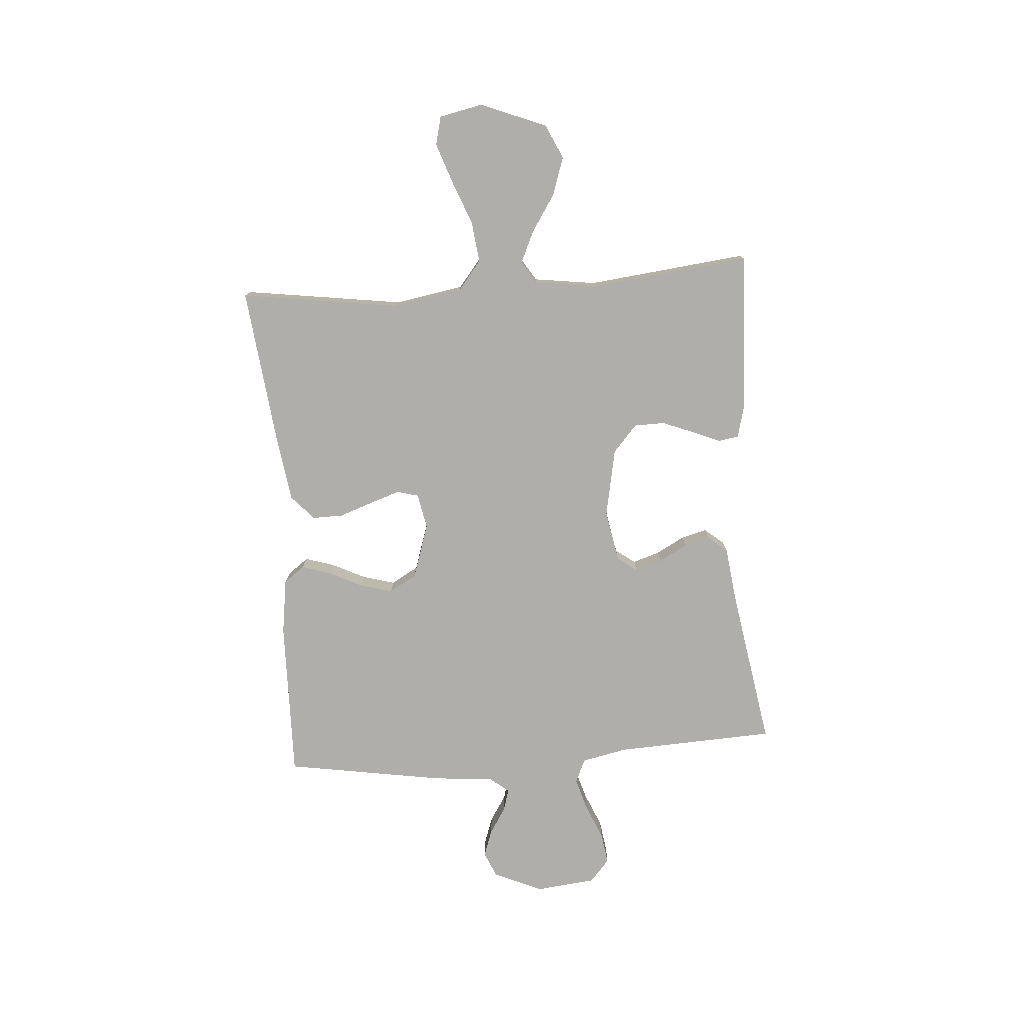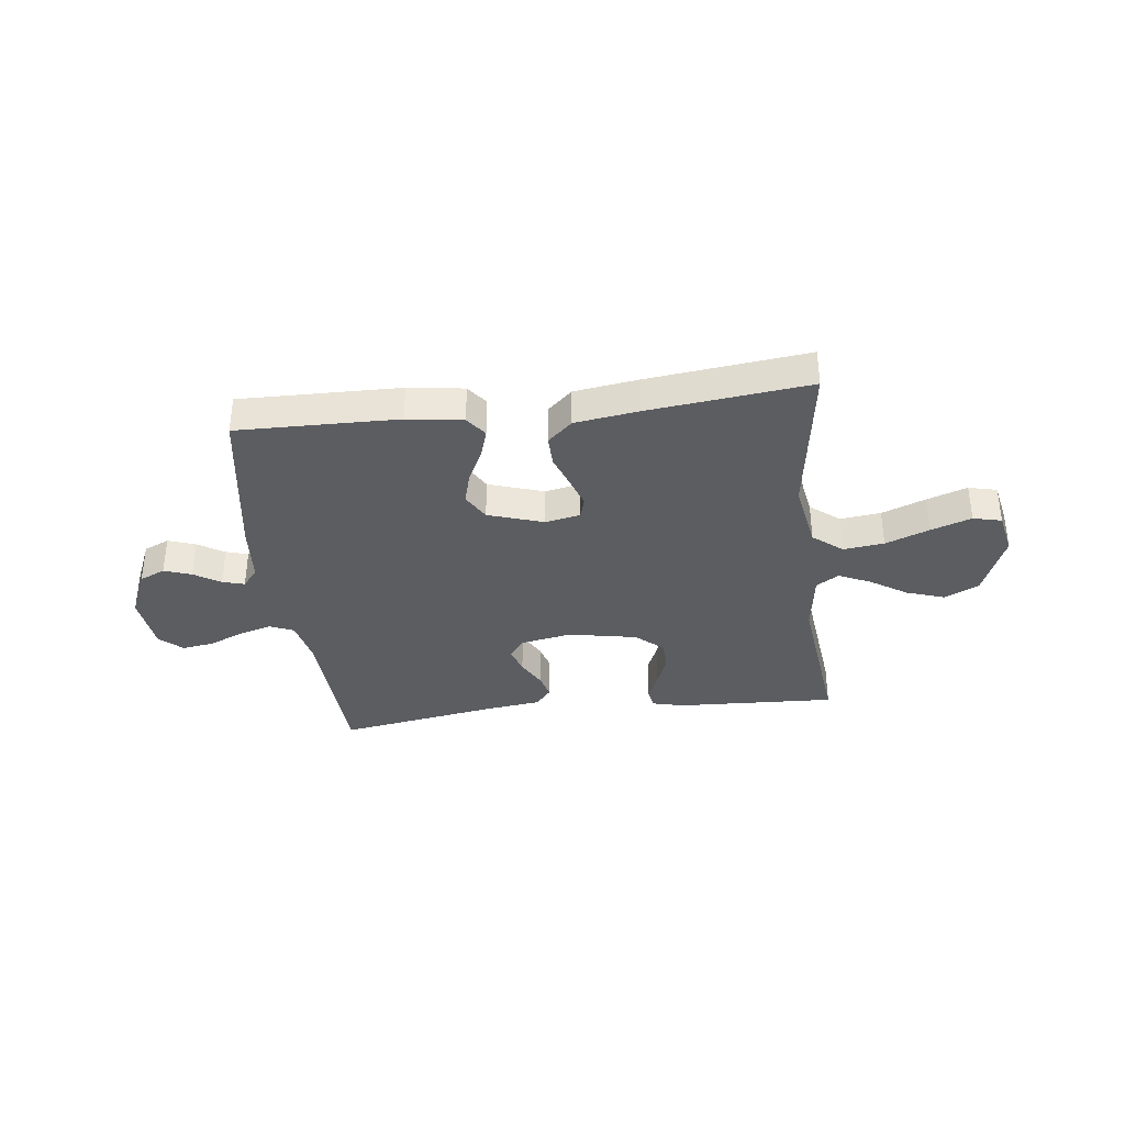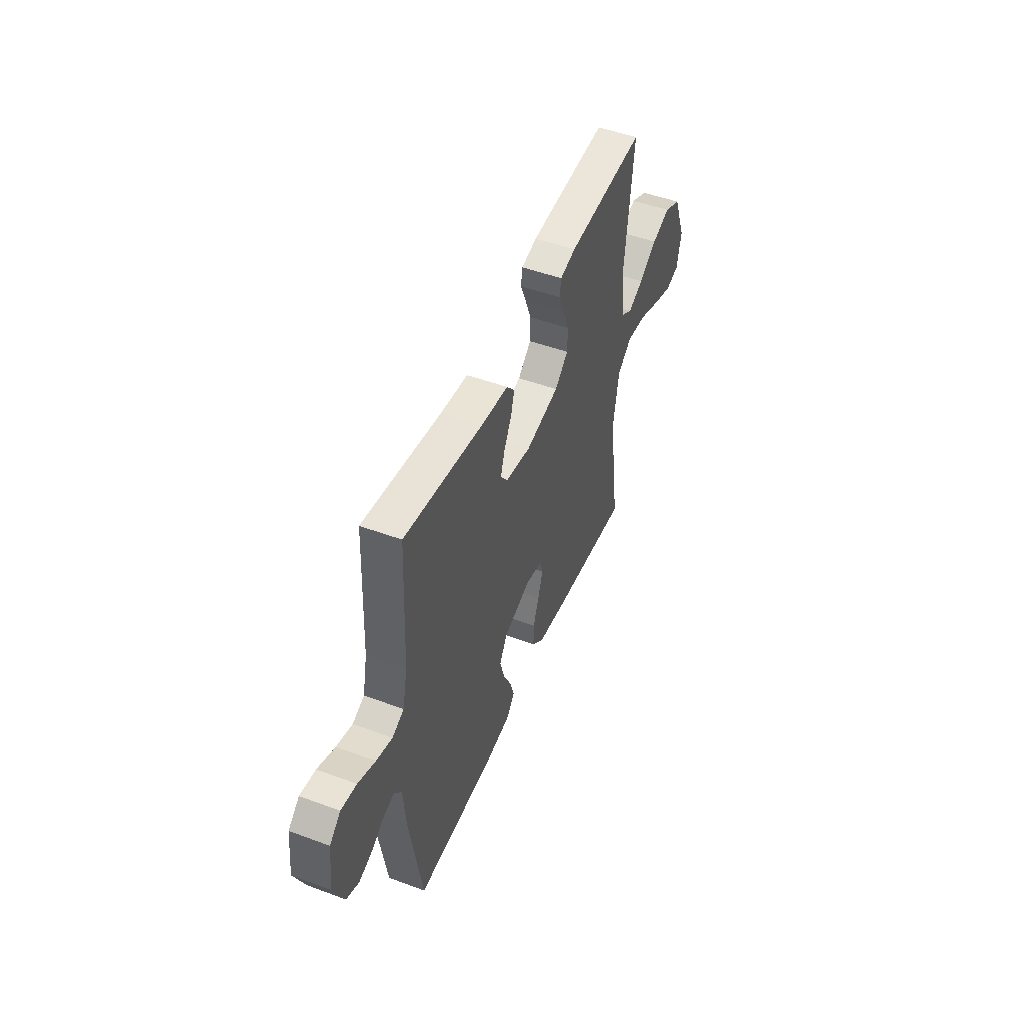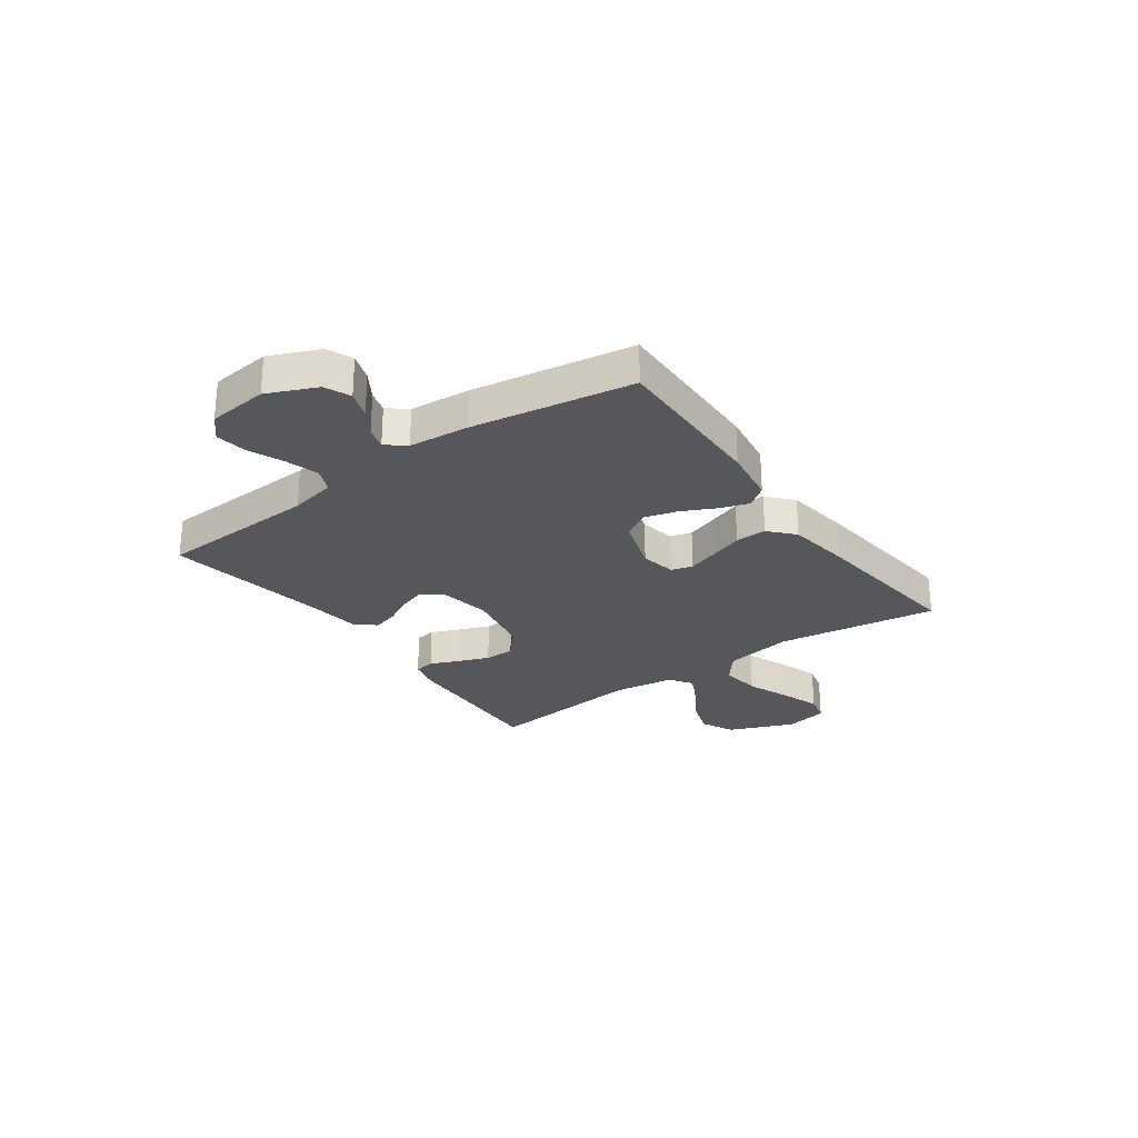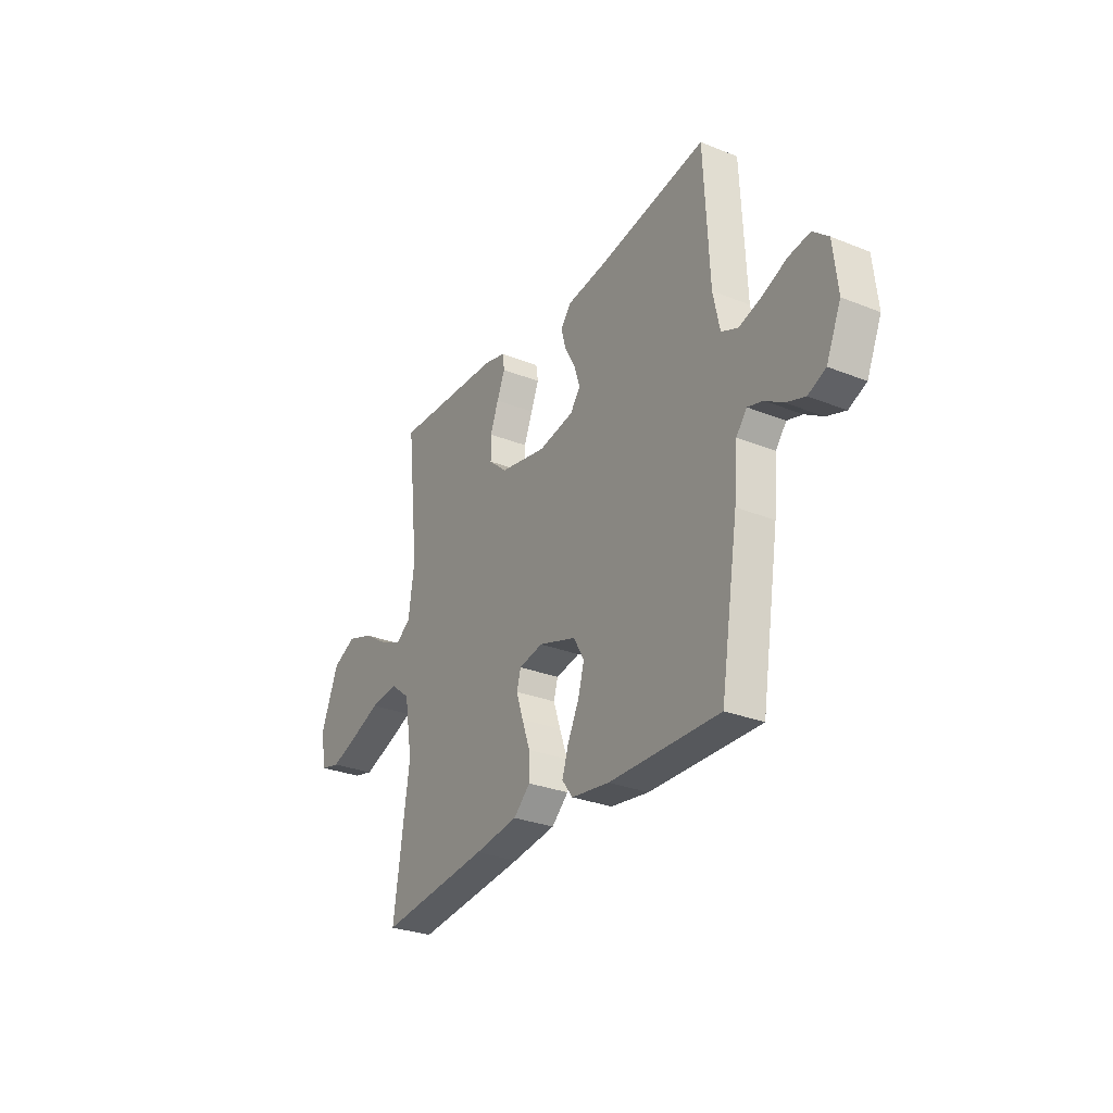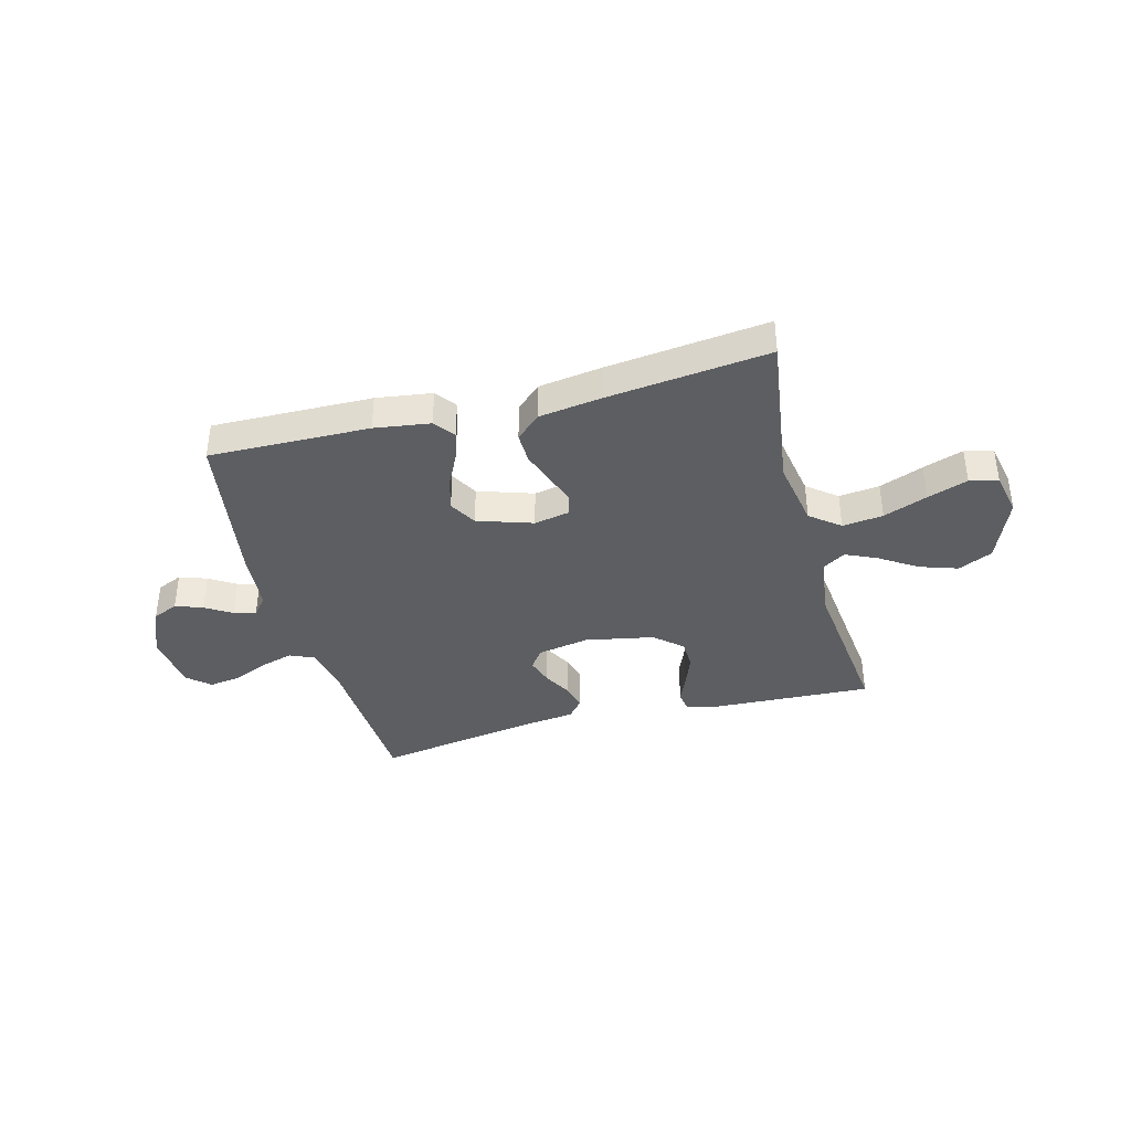
<metadata>
{"format":"obj","ext":"obj","renderer":"f3d","projection":"perspective","resolution":1024,"background":"white","views":[{"elev":-77.6,"azim":-85.8,"up":"+Y"},{"elev":-35.6,"azim":-173.0,"up":"+Y"},{"elev":49.2,"azim":112.3,"up":"+Z"},{"elev":-26.9,"azim":125.6,"up":"+Y"},{"elev":-29.3,"azim":59.4,"up":"+Z"},{"elev":-38.1,"azim":-165.1,"up":"+Y"}]}
</metadata>
<code>
v -0.5 0.07 0.5
v -0.2 0.07 0.486
v -0.141 0.07 0.471
v -0.135 0.07 0.433
v -0.157 0.07 0.38
v -0.18 0.07 0.321
v -0.179 0.07 0.264
v -0.128 0.07 0.219
v 0 0.07 0.194
v 0.097 0.07 0.212
v 0.124 0.07 0.249
v 0.108 0.07 0.299
v 0.079 0.07 0.353
v 0.066 0.07 0.401
v 0.096 0.07 0.437
v 0.2 0.07 0.45
v 0.5 0.07 0.5
v 0.514 0.07 0.2
v 0.532 0.07 0.114
v 0.577 0.07 0.094
v 0.638 0.07 0.112
v 0.704 0.07 0.14
v 0.763 0.07 0.149
v 0.805 0.07 0.112
v 0.817 0.07 0
v 0.777 0.07 -0.092
v 0.729 0.07 -0.113
v 0.678 0.07 -0.095
v 0.629 0.07 -0.064
v 0.588 0.07 -0.052
v 0.559 0.07 -0.088
v 0.549 0.07 -0.2
v 0.5 0.07 -0.5
v 0.2 0.07 -0.494
v 0.096 0.07 -0.479
v 0.067 0.07 -0.44
v 0.084 0.07 -0.386
v 0.115 0.07 -0.323
v 0.132 0.07 -0.262
v 0.103 0.07 -0.211
v 0 0.07 -0.177
v -0.066 0.07 -0.19
v -0.077 0.07 -0.23
v -0.058 0.07 -0.287
v -0.036 0.07 -0.349
v -0.035 0.07 -0.407
v -0.081 0.07 -0.449
v -0.2 0.07 -0.466
v -0.5 0.07 -0.5
v -0.457 0.07 -0.2
v -0.479 0.07 -0.071
v -0.534 0.07 -0.027
v -0.61 0.07 -0.036
v -0.692 0.07 -0.068
v -0.767 0.07 -0.094
v -0.82 0.07 -0.081
v -0.837 0.07 0
v -0.788 0.07 0.123
v -0.724 0.07 0.153
v -0.653 0.07 0.129
v -0.584 0.07 0.084
v -0.525 0.07 0.057
v -0.483 0.07 0.084
v -0.467 0.07 0.2
v -0.5 0 0.5
v -0.2 0 0.486
v -0.141 0 0.471
v -0.135 0 0.433
v -0.157 0 0.38
v -0.18 0 0.321
v -0.179 0 0.264
v -0.128 0 0.219
v 0 0 0.194
v 0.097 0 0.212
v 0.124 0 0.249
v 0.108 0 0.299
v 0.079 0 0.353
v 0.066 0 0.401
v 0.096 0 0.437
v 0.2 0 0.45
v 0.5 0 0.5
v 0.514 0 0.2
v 0.532 0 0.114
v 0.577 0 0.094
v 0.638 0 0.112
v 0.704 0 0.14
v 0.763 0 0.149
v 0.805 0 0.112
v 0.817 0 0
v 0.777 0 -0.092
v 0.729 0 -0.113
v 0.678 0 -0.095
v 0.629 0 -0.064
v 0.588 0 -0.052
v 0.559 0 -0.088
v 0.549 0 -0.2
v 0.5 0 -0.5
v 0.2 0 -0.494
v 0.096 0 -0.479
v 0.067 0 -0.44
v 0.084 0 -0.386
v 0.115 0 -0.323
v 0.132 0 -0.262
v 0.103 0 -0.211
v 0 0 -0.177
v -0.066 0 -0.19
v -0.077 0 -0.23
v -0.058 0 -0.287
v -0.036 0 -0.349
v -0.035 0 -0.407
v -0.081 0 -0.449
v -0.2 0 -0.466
v -0.5 0 -0.5
v -0.457 0 -0.2
v -0.479 0 -0.071
v -0.534 0 -0.027
v -0.61 0 -0.036
v -0.692 0 -0.068
v -0.767 0 -0.094
v -0.82 0 -0.081
v -0.837 0 0
v -0.788 0 0.123
v -0.724 0 0.153
v -0.653 0 0.129
v -0.584 0 0.084
v -0.525 0 0.057
v -0.483 0 0.084
v -0.467 0 0.2
f 59 60 61
f 58 59 61
f 57 58 61
f 56 57 61
f 55 56 61
f 54 55 61
f 53 54 61
f 52 53 61 62
f 51 52 62 63
f 48 49 50
f 47 48 50
f 46 47 50
f 45 46 50
f 44 45 50
f 51 63 64
f 50 51 64
f 44 50 64
f 43 44 64
f 36 37 38
f 35 36 38
f 34 35 38
f 33 34 38
f 32 33 38
f 31 32 38
f 30 31 38 39
f 27 28 29
f 26 27 29
f 25 26 29
f 24 25 29
f 23 24 29
f 22 23 29
f 21 22 29
f 20 21 29 30
f 30 39 40
f 20 30 40
f 19 20 40
f 16 17 18
f 16 18 19
f 15 16 19
f 14 15 19
f 13 14 19
f 12 13 19
f 3 4 5
f 2 3 5
f 1 2 5
f 64 1 5
f 64 5 6
f 42 43 64
f 41 42 64
f 11 12 19
f 19 40 41
f 11 19 41
f 10 11 41
f 64 6 7
f 64 7 8
f 41 64 8 9
f 9 10 41
f 125 124 123
f 125 123 122
f 125 122 121
f 125 121 120
f 125 120 119
f 125 119 118
f 125 118 117
f 126 125 117 116
f 127 126 116 115
f 114 113 112
f 114 112 111
f 114 111 110
f 114 110 109
f 114 109 108
f 128 127 115
f 128 115 114
f 128 114 108
f 128 108 107
f 102 101 100
f 102 100 99
f 102 99 98
f 102 98 97
f 102 97 96
f 102 96 95
f 103 102 95 94
f 93 92 91
f 93 91 90
f 93 90 89
f 93 89 88
f 93 88 87
f 93 87 86
f 93 86 85
f 94 93 85 84
f 104 103 94
f 104 94 84
f 104 84 83
f 82 81 80
f 83 82 80
f 83 80 79
f 83 79 78
f 83 78 77
f 83 77 76
f 69 68 67
f 69 67 66
f 69 66 65
f 69 65 128
f 70 69 128
f 128 107 106
f 128 106 105
f 83 76 75
f 105 104 83
f 105 83 75
f 105 75 74
f 71 70 128
f 72 71 128
f 73 72 128 105
f 105 74 73
f 1 65 66 2
f 2 66 67 3
f 3 67 68 4
f 4 68 69 5
f 5 69 70 6
f 6 70 71 7
f 7 71 72 8
f 8 72 73 9
f 9 73 74 10
f 10 74 75 11
f 11 75 76 12
f 12 76 77 13
f 13 77 78 14
f 14 78 79 15
f 15 79 80 16
f 16 80 81 17
f 17 81 82 18
f 18 82 83 19
f 19 83 84 20
f 20 84 85 21
f 21 85 86 22
f 22 86 87 23
f 23 87 88 24
f 24 88 89 25
f 25 89 90 26
f 26 90 91 27
f 27 91 92 28
f 28 92 93 29
f 29 93 94 30
f 30 94 95 31
f 31 95 96 32
f 32 96 97 33
f 33 97 98 34
f 34 98 99 35
f 35 99 100 36
f 36 100 101 37
f 37 101 102 38
f 38 102 103 39
f 39 103 104 40
f 40 104 105 41
f 41 105 106 42
f 42 106 107 43
f 43 107 108 44
f 44 108 109 45
f 45 109 110 46
f 46 110 111 47
f 47 111 112 48
f 48 112 113 49
f 49 113 114 50
f 50 114 115 51
f 51 115 116 52
f 52 116 117 53
f 53 117 118 54
f 54 118 119 55
f 55 119 120 56
f 56 120 121 57
f 57 121 122 58
f 58 122 123 59
f 59 123 124 60
f 60 124 125 61
f 61 125 126 62
f 62 126 127 63
f 63 127 128 64
f 64 128 65 1

</code>
